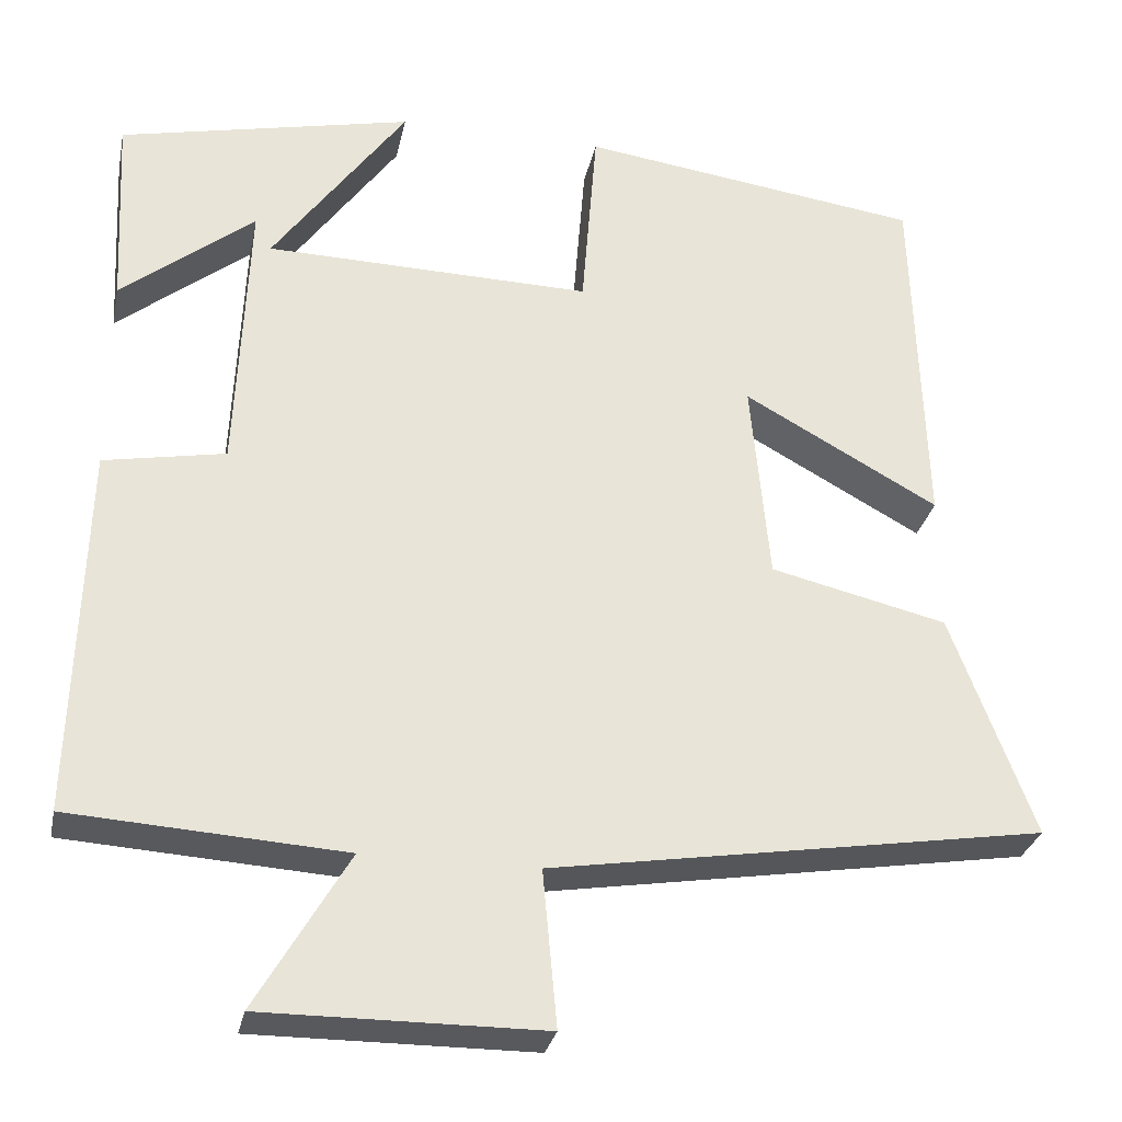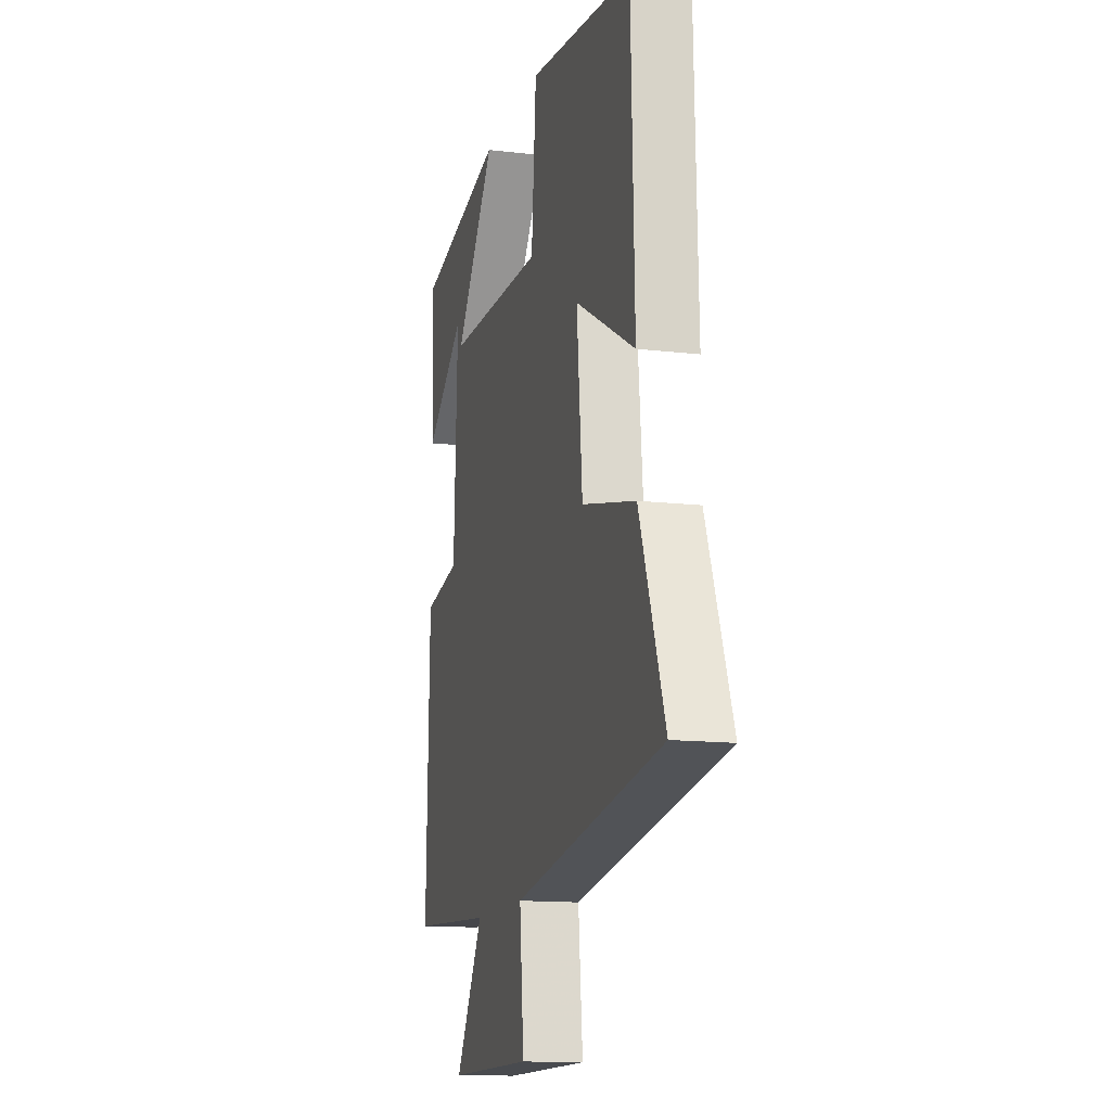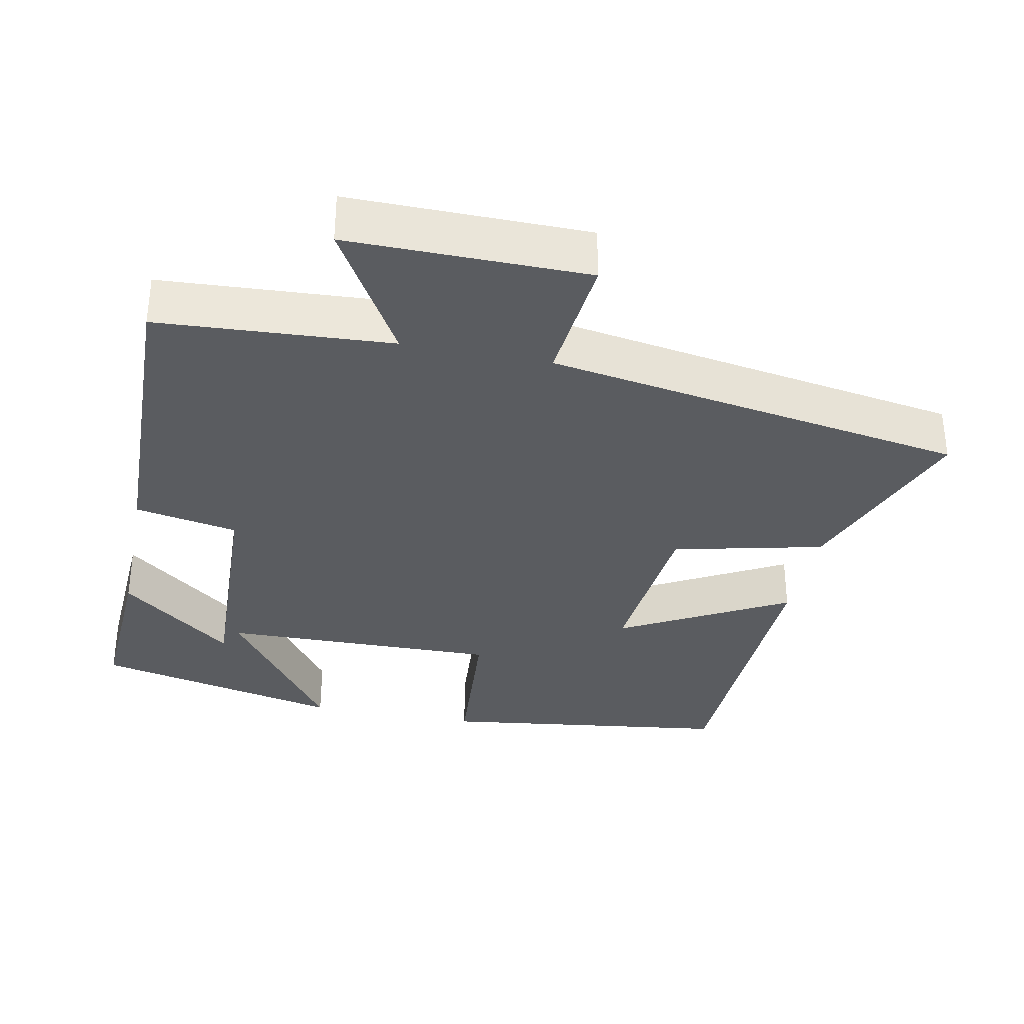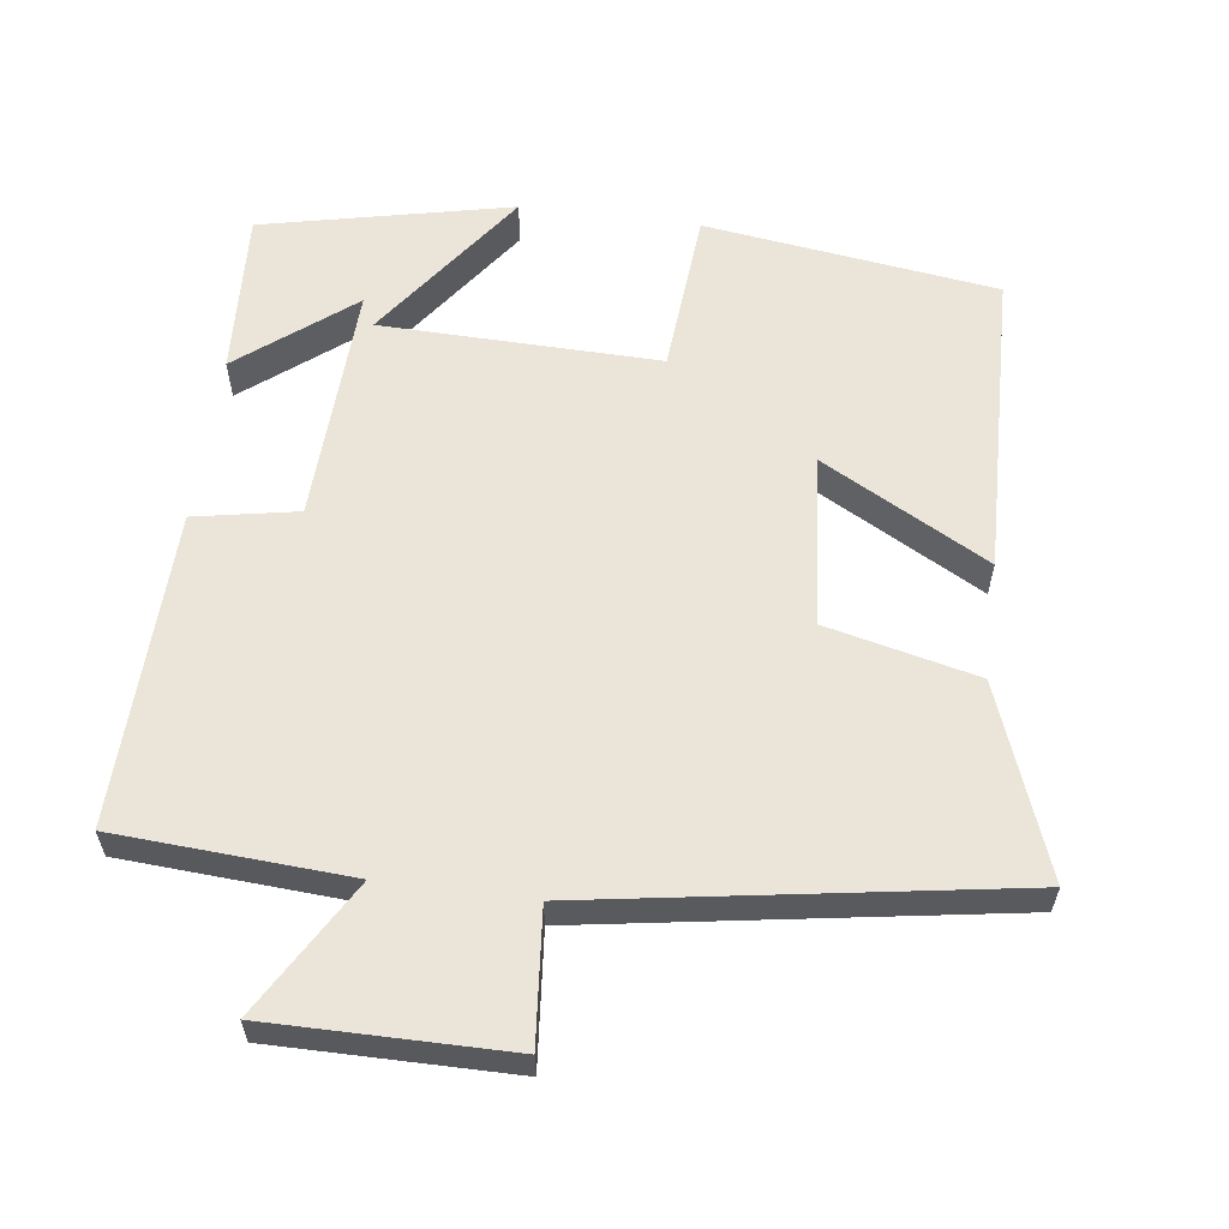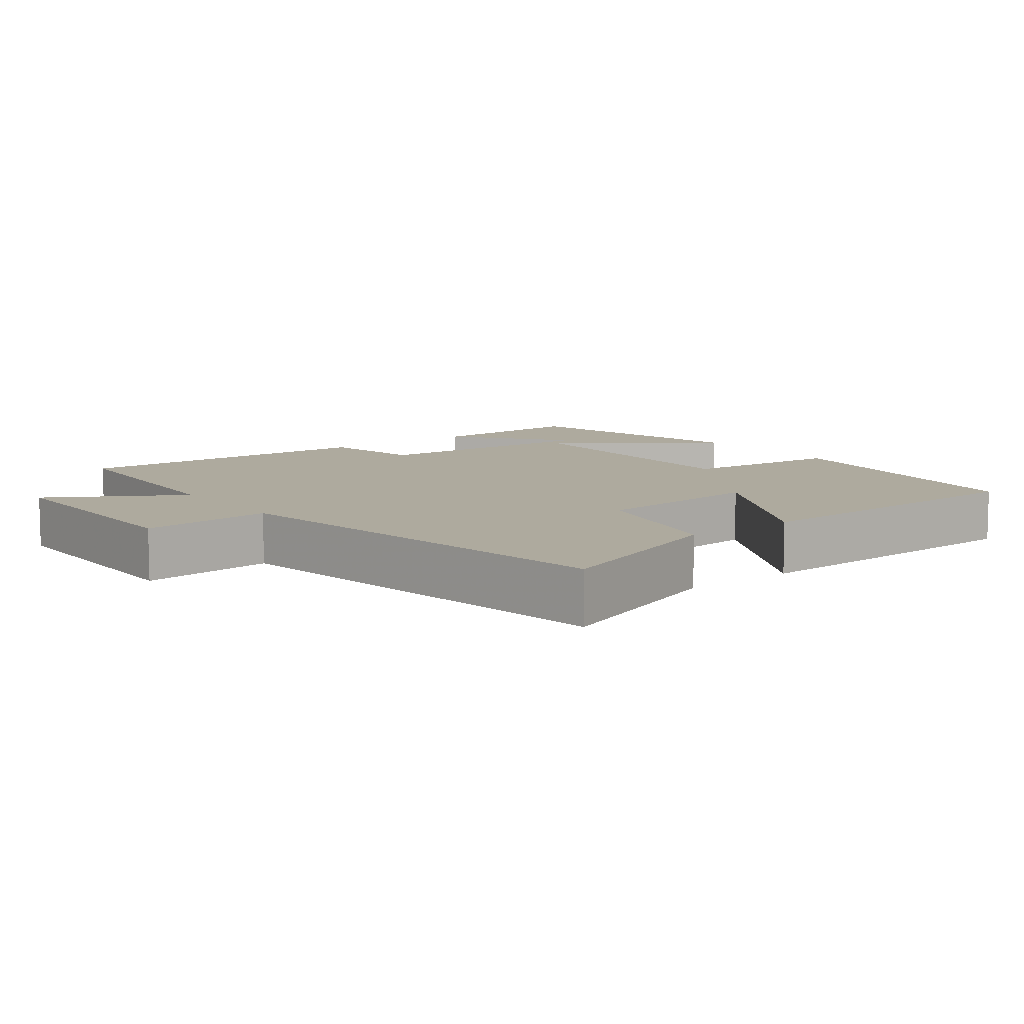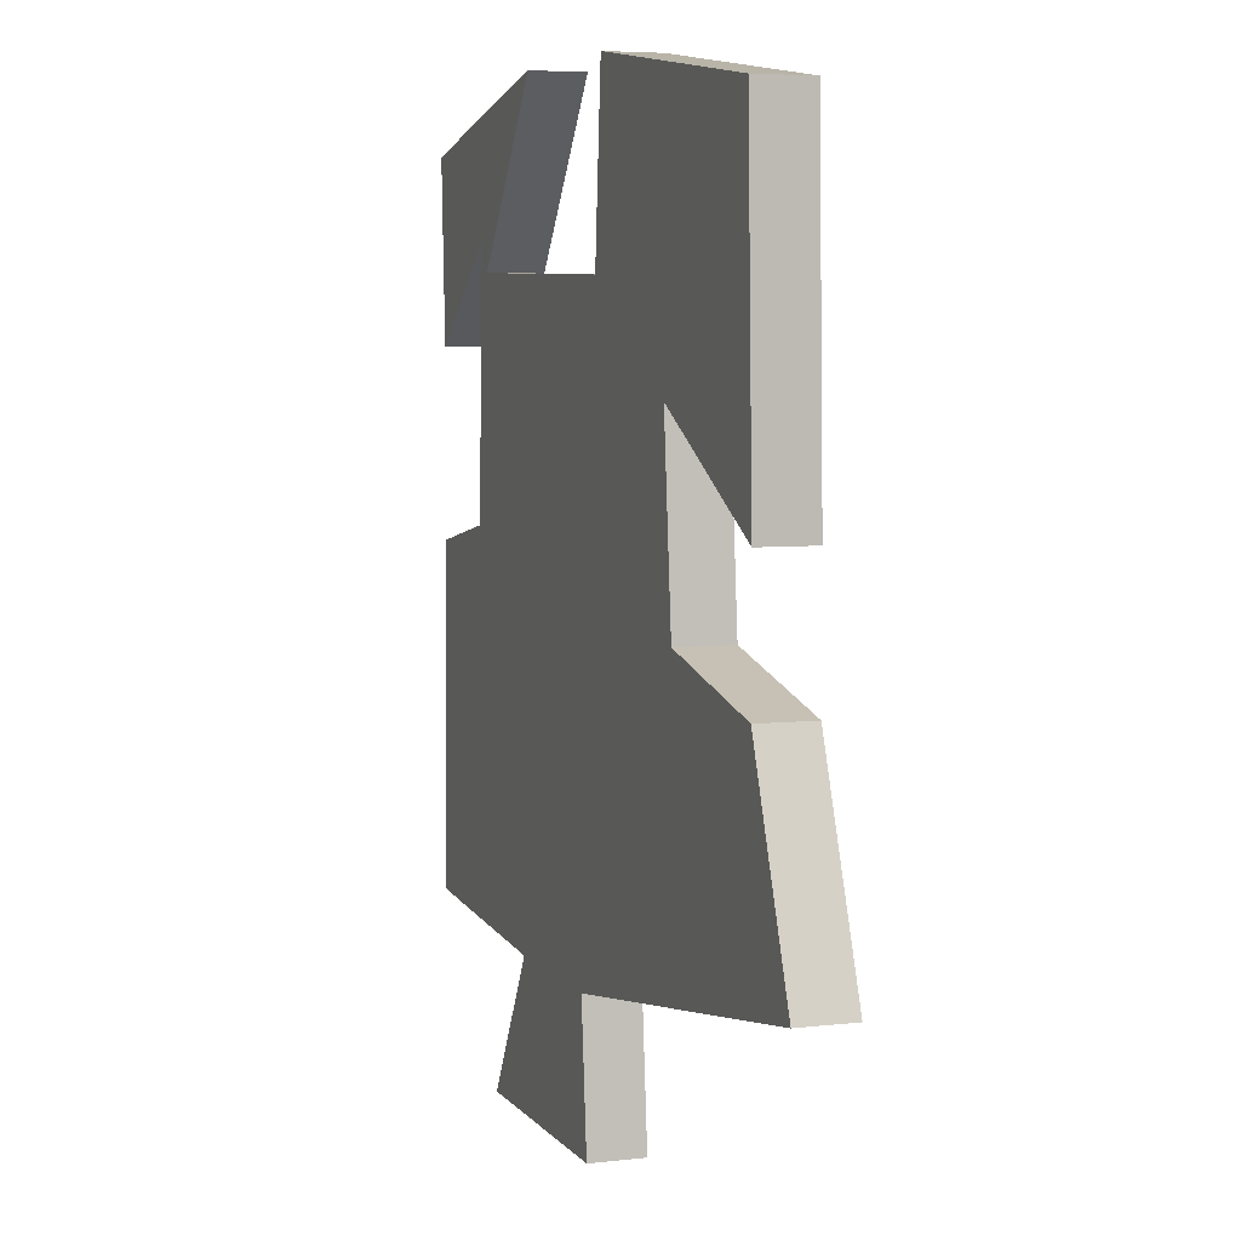
<metadata>
{"format":"obj","ext":"obj","renderer":"f3d","projection":"perspective","resolution":1024,"background":"white","views":[{"elev":-29.5,"azim":168.3,"up":"+Z"},{"elev":-13.5,"azim":-104.8,"up":"+Z"},{"elev":-33.7,"azim":168.5,"up":"+Y"},{"elev":59.4,"azim":-172.5,"up":"+Y"},{"elev":9.3,"azim":-127.1,"up":"+Y"},{"elev":5.7,"azim":-109.5,"up":"+Z"}]}
</metadata>
<code>
v -0.598 0.07 -0.406
v -0.5 0.07 -0.144
v -0.291 0.07 -0.095
v -0.269 0.07 0.145
v -0.5 0.07 0.018
v -0.487 0.07 0.445
v -0.081 0.07 0.5
v -0.063 0.07 0.272
v 0.323 0.07 0.28
v 0.165 0.07 0.5
v 0.512 0.07 0.423
v 0.5 0.07 0.193
v 0.343 0.07 0.318
v 0.357 0.07 -0.016
v 0.5 0.07 -0.043
v 0.512 0.07 -0.48
v 0.189 0.07 -0.5
v 0.298 0.07 -0.686
v -0.032 0.07 -0.684
v -0.015 0.07 -0.5
v -0.598 0 -0.406
v -0.5 0 -0.144
v -0.291 0 -0.095
v -0.269 0 0.145
v -0.5 0 0.018
v -0.487 0 0.445
v -0.081 0 0.5
v -0.063 0 0.272
v 0.323 0 0.28
v 0.165 0 0.5
v 0.512 0 0.423
v 0.5 0 0.193
v 0.343 0 0.318
v 0.357 0 -0.016
v 0.5 0 -0.043
v 0.512 0 -0.48
v 0.189 0 -0.5
v 0.298 0 -0.686
v -0.032 0 -0.684
v -0.015 0 -0.5
f 17 18 19 20
f 1 2 3
f 20 1 3
f 17 20 3
f 16 17 3
f 15 16 3
f 14 15 3
f 10 11 12 13
f 9 10 13
f 9 13 14
f 14 3 4
f 9 14 4
f 8 9 4
f 6 7 8
f 5 6 8
f 4 5 8
f 40 39 38 37
f 23 22 21
f 23 21 40
f 23 40 37
f 23 37 36
f 23 36 35
f 23 35 34
f 33 32 31 30
f 33 30 29
f 34 33 29
f 24 23 34
f 24 34 29
f 24 29 28
f 28 27 26
f 28 26 25
f 28 25 24
f 1 21 22 2
f 2 22 23 3
f 3 23 24 4
f 4 24 25 5
f 5 25 26 6
f 6 26 27 7
f 7 27 28 8
f 8 28 29 9
f 9 29 30 10
f 10 30 31 11
f 11 31 32 12
f 12 32 33 13
f 13 33 34 14
f 14 34 35 15
f 15 35 36 16
f 16 36 37 17
f 17 37 38 18
f 18 38 39 19
f 19 39 40 20
f 20 40 21 1

</code>
